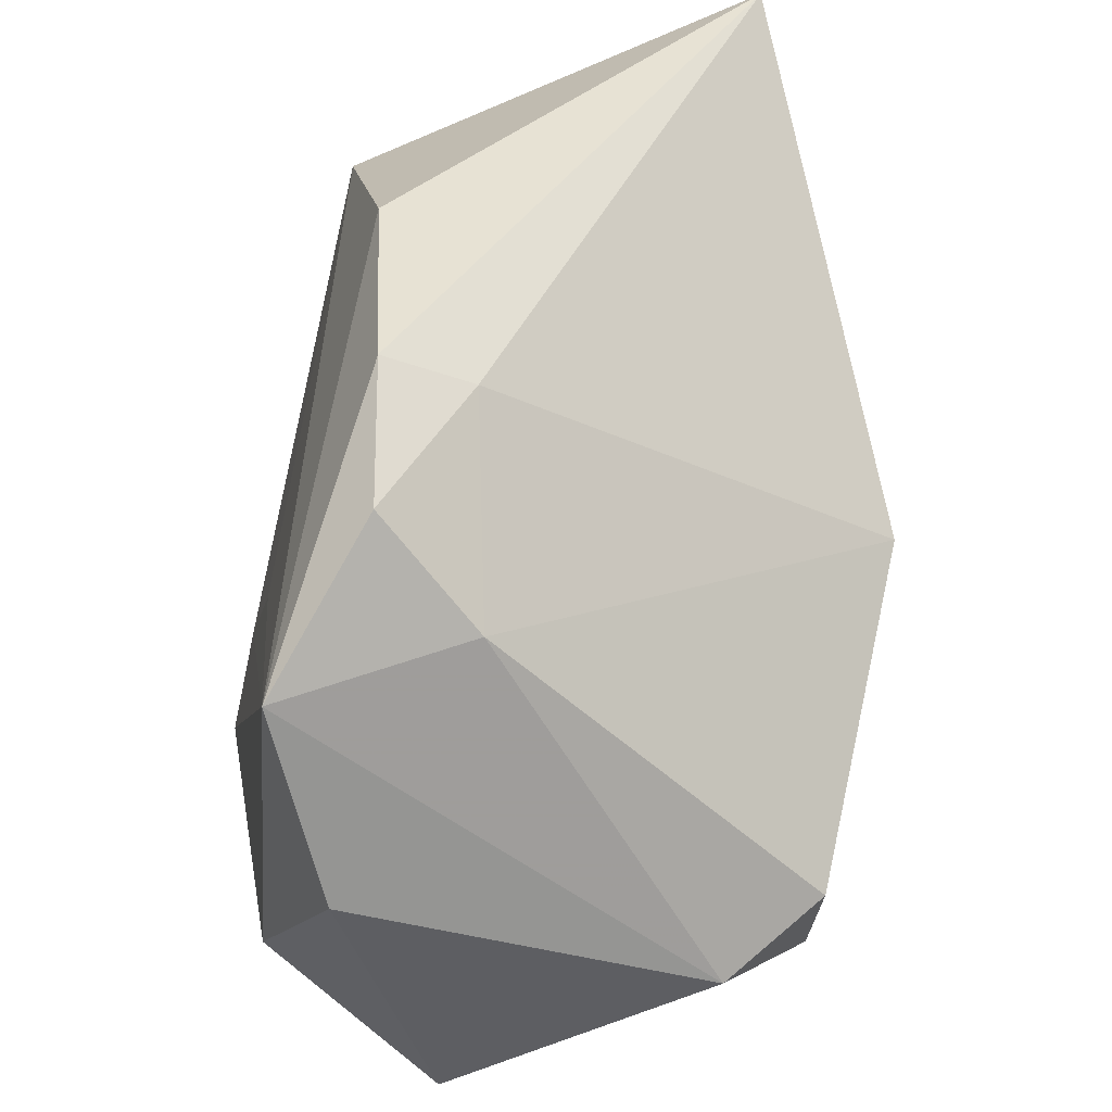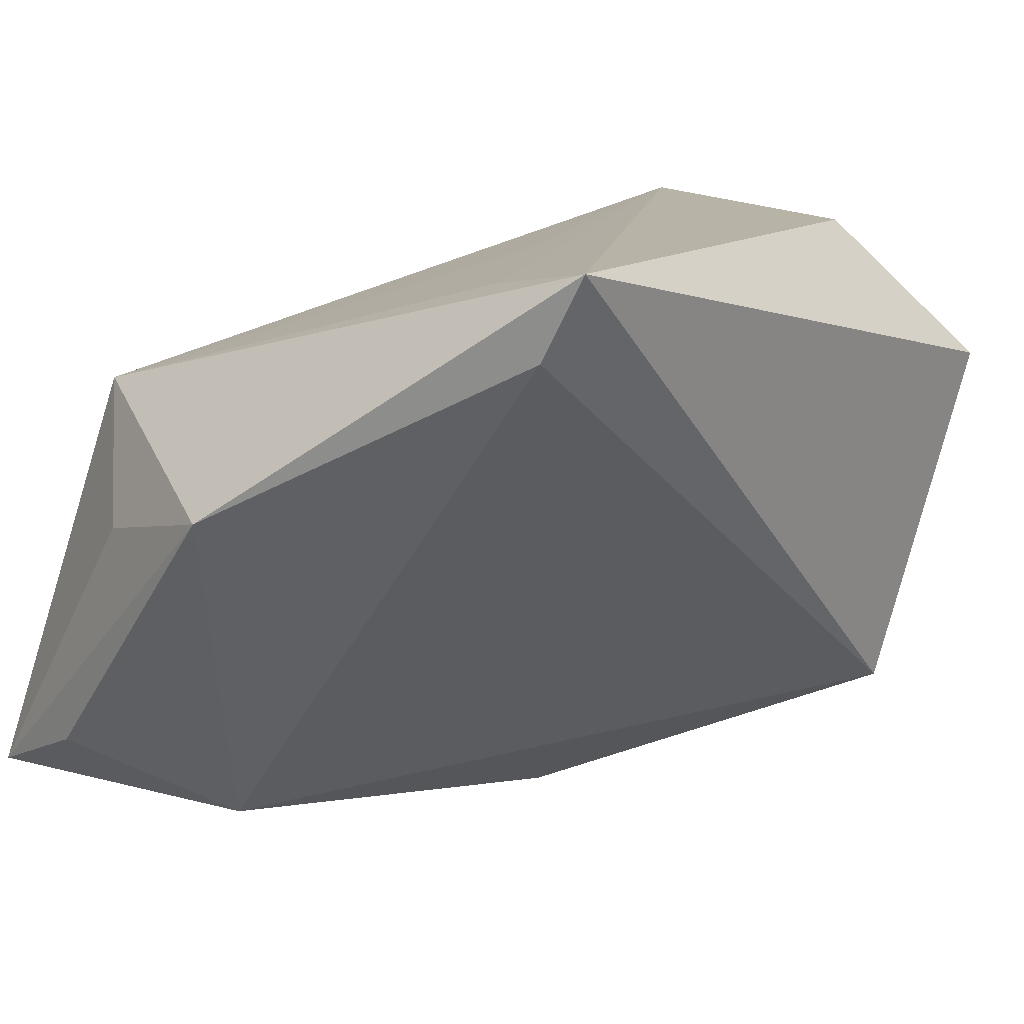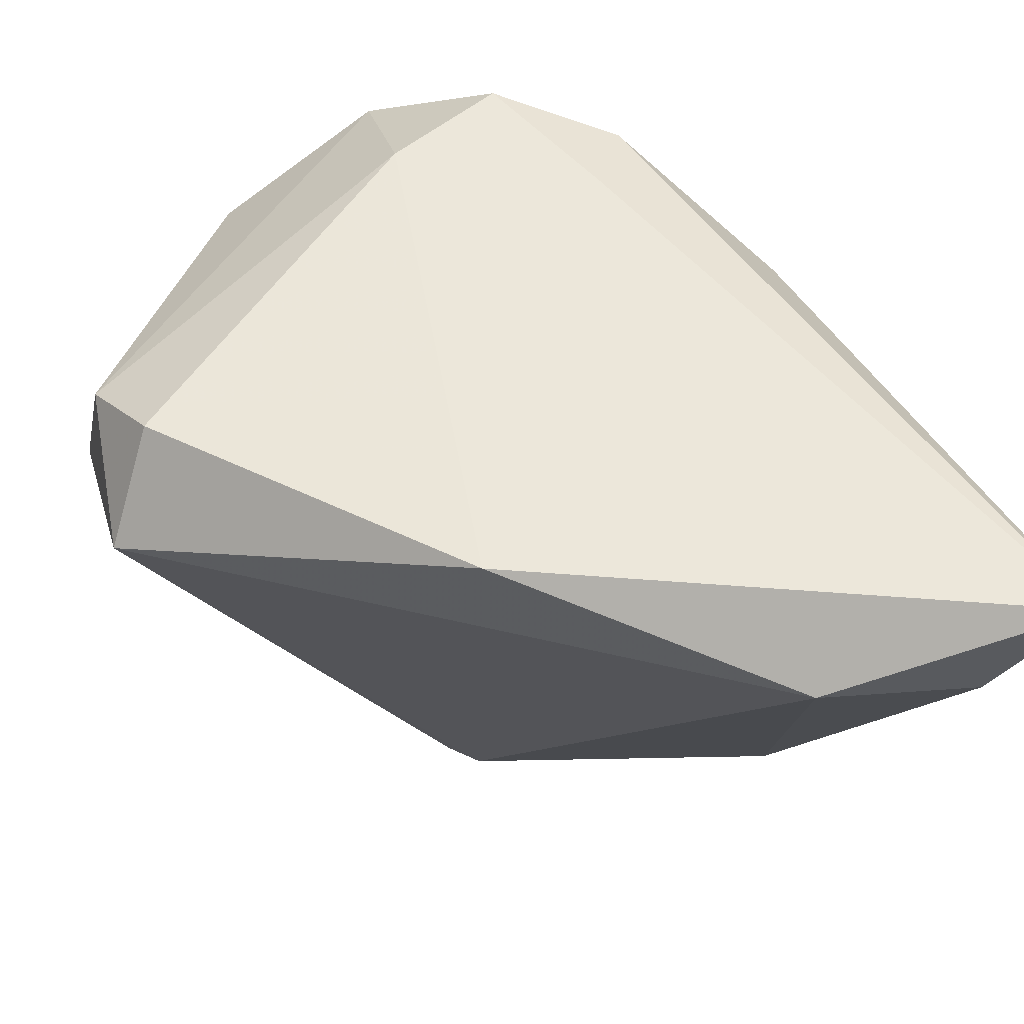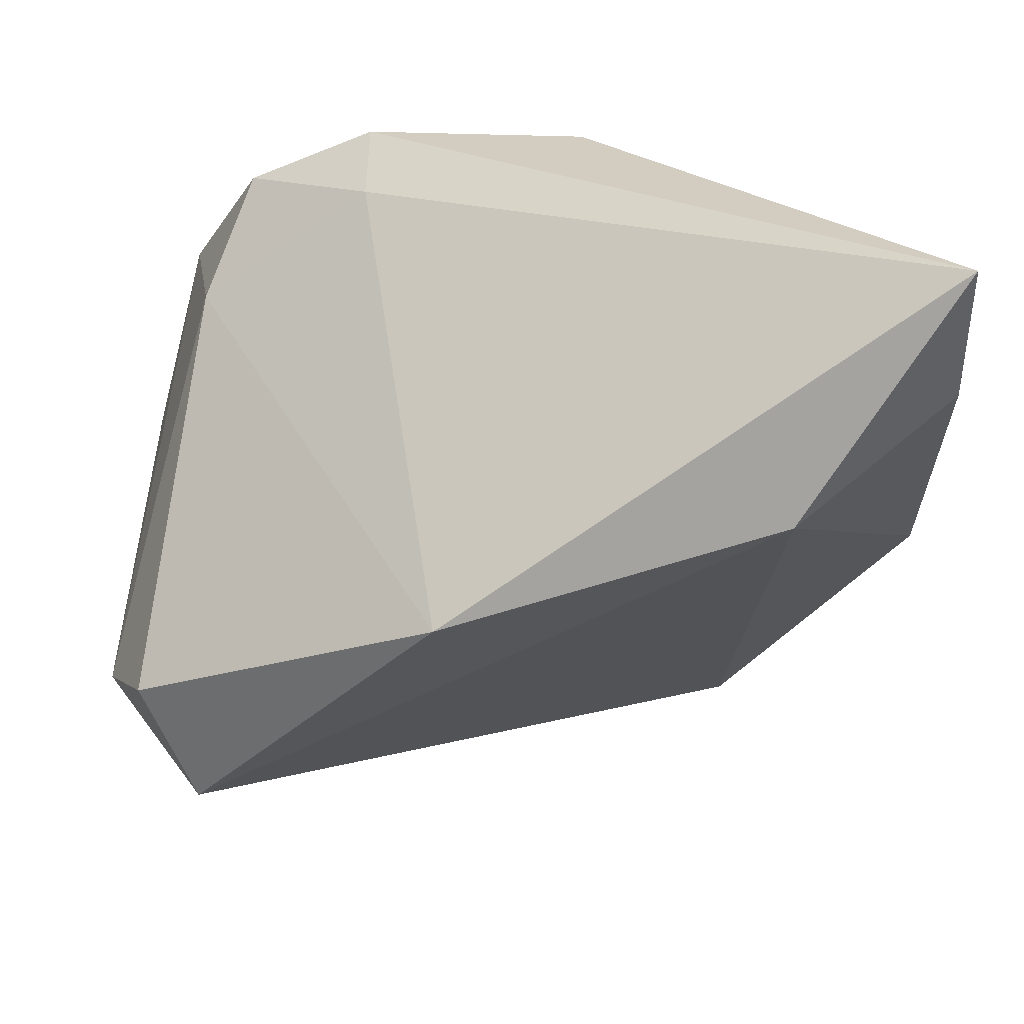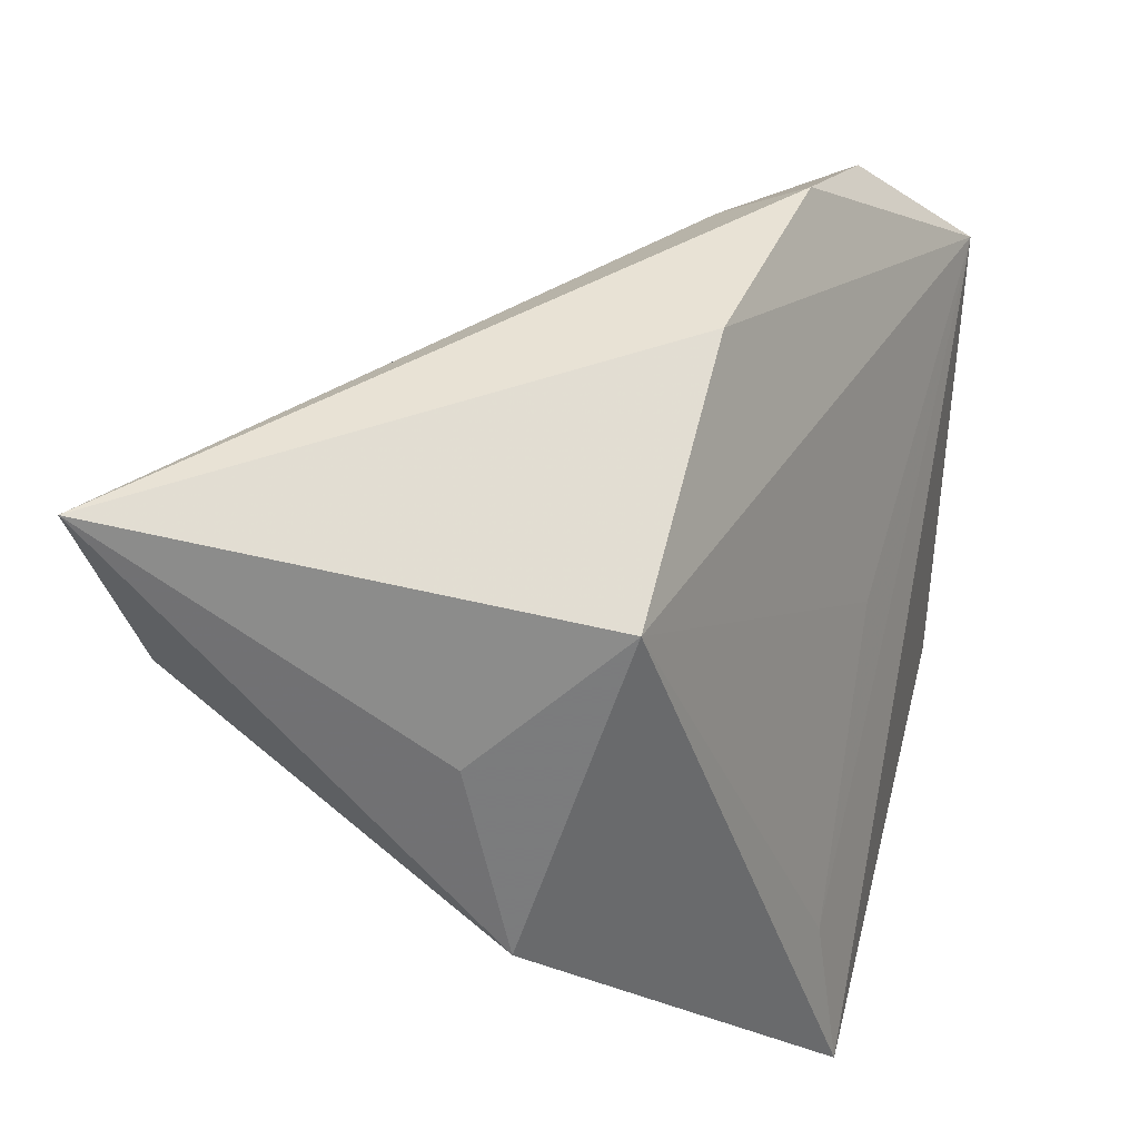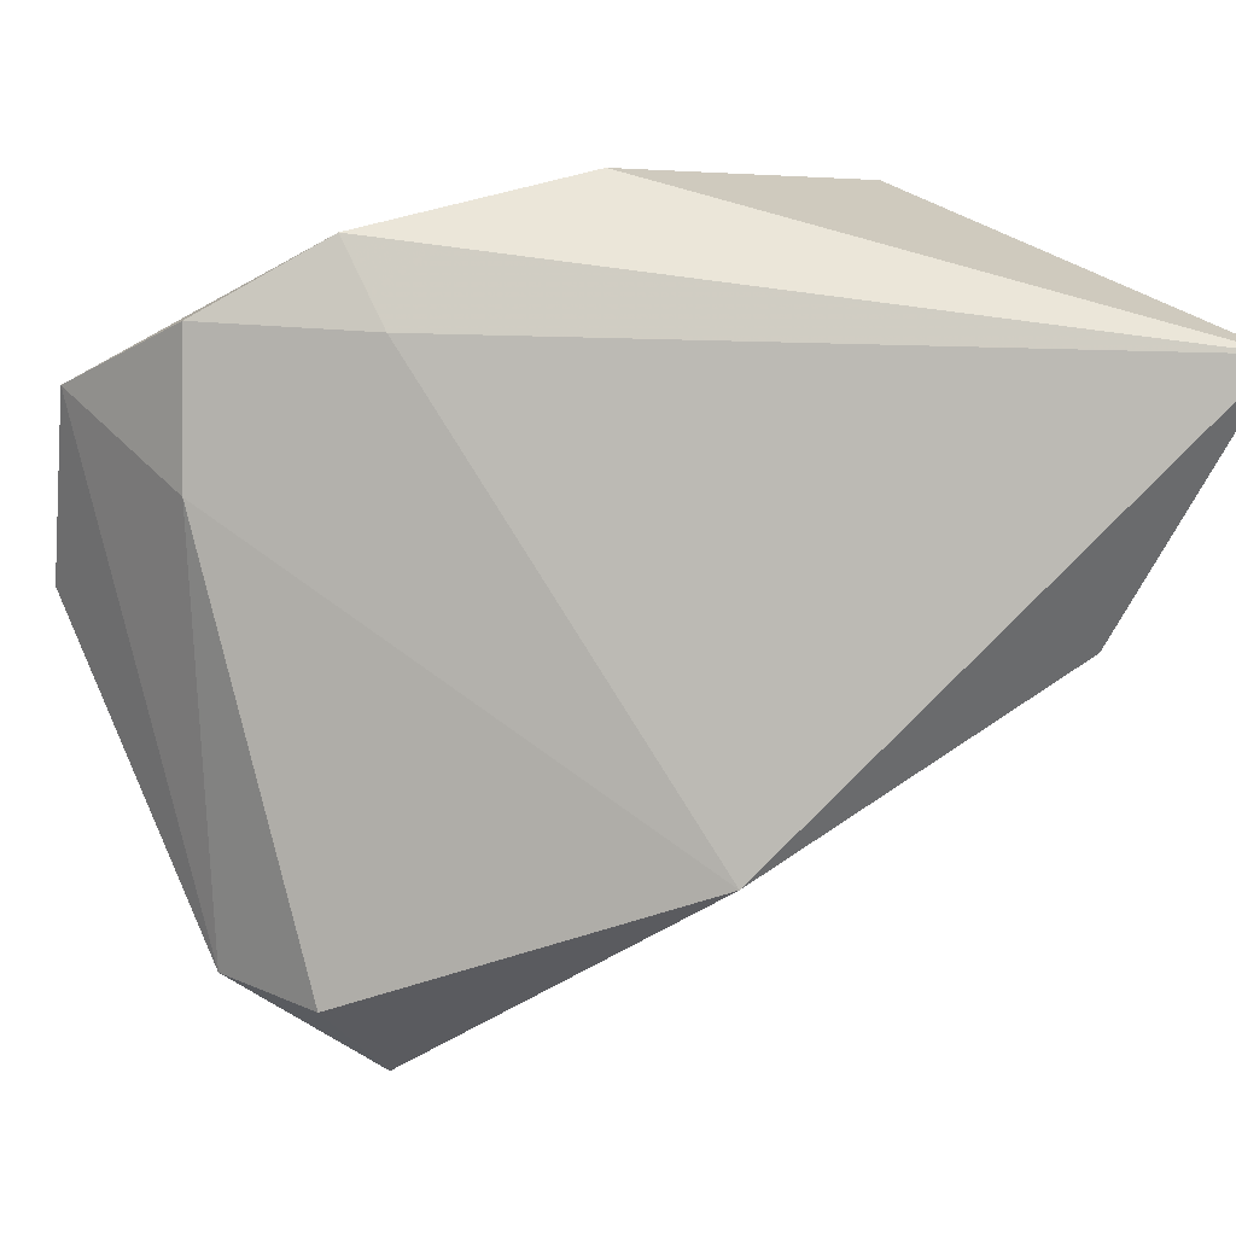
<metadata>
{"format":"obj","ext":"obj","renderer":"f3d","projection":"perspective","resolution":1024,"background":"white","views":[{"elev":38.1,"azim":80.2,"up":"+Y"},{"elev":14.7,"azim":-39.2,"up":"+Z"},{"elev":-72.1,"azim":138.6,"up":"+Z"},{"elev":23.6,"azim":-176.4,"up":"+Y"},{"elev":42.8,"azim":-74.6,"up":"+Y"},{"elev":46.9,"azim":153.5,"up":"+Y"}]}
</metadata>
<code>
v 0.00204 -0.000734 0.02588
v -0.03078 0.01257 -0.03927
v 0.04029 -0.03508 0.0142
v 0.04082 0.0183 0.02833
v -0.02159 -0.02468 0.02724
v 0.03354 -0.02839 -0.02516
v 0.005187 0.0005079 -0.04024
v 0.04538 -0.01987 -0.01343
v 0.0171 0.03798 0.01451
v 0.0459 -0.002428 0.02409
v -0.04718 -0.006453 0.002496
v -0.04718 0.02337 -0.0295
v -0.04718 0.03856 -0.03622
v 0.01674 0.03337 0.005353
v -0.04484 0.01448 -0.002645
v 0.02472 -0.02769 0.03016
v 0.03625 0.01956 0.007985
v -0.02617 -0.03709 0.02133
v 0.03967 -0.01547 -0.02485
v -0.02432 -0.04149 0.03047
v 0.03153 0.03152 0.01686
v -0.03676 0.02698 0.01144
v -0.007611 0.03856 0.01153
f 3 20 6
f 22 23 13
f 11 20 22
f 23 22 4
f 11 13 12
f 12 2 11
f 13 2 12
f 6 2 7
f 7 2 13
f 6 20 18
f 18 2 6
f 18 20 11
f 11 2 18
f 16 3 10
f 20 3 16
f 10 4 16
f 16 4 20
f 15 13 11
f 11 22 15
f 15 22 13
f 6 7 19
f 5 22 20
f 20 4 5
f 8 4 10
f 10 3 8
f 8 3 6
f 6 19 8
f 1 4 22
f 22 5 1
f 1 5 4
f 14 7 13
f 17 19 7
f 7 14 17
f 17 14 21
f 17 8 19
f 17 21 4
f 4 8 17
f 21 14 9
f 23 4 9
f 4 21 9
f 13 23 9
f 9 14 13

</code>
